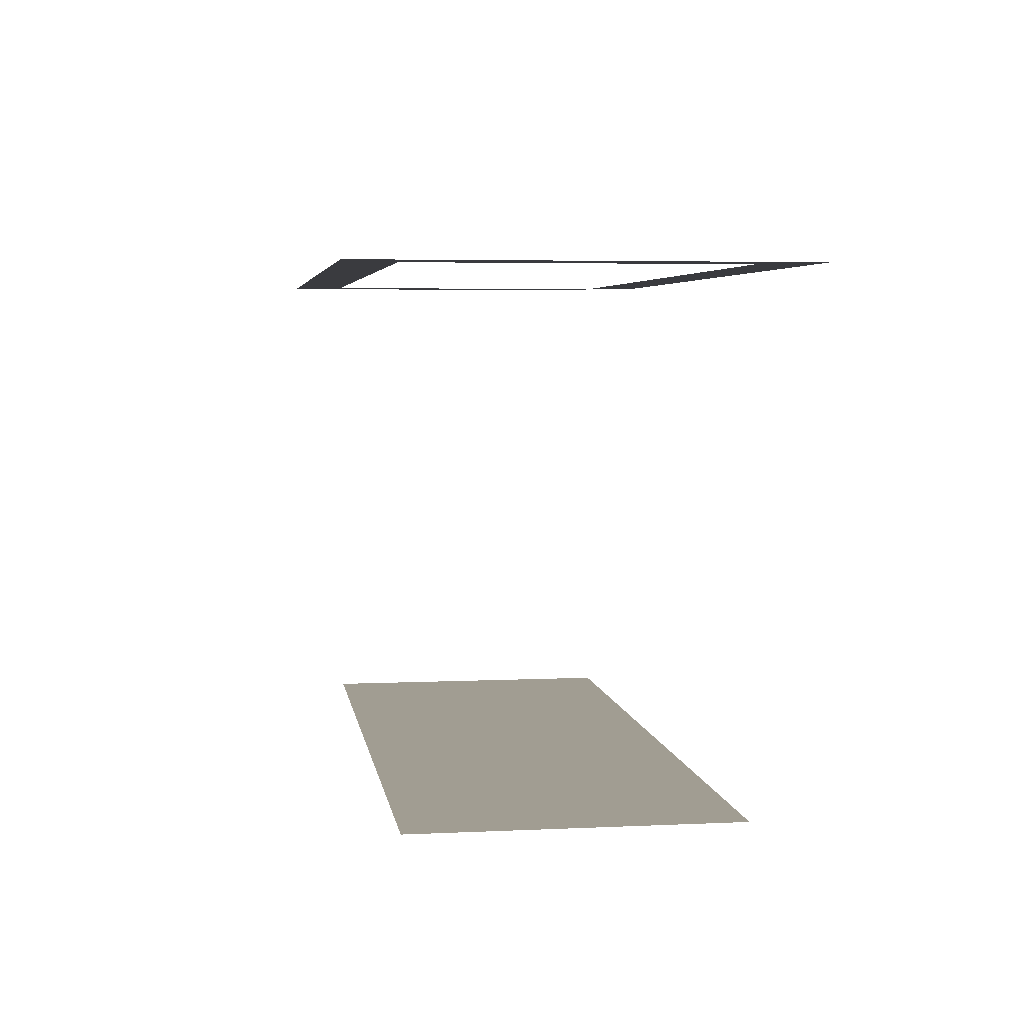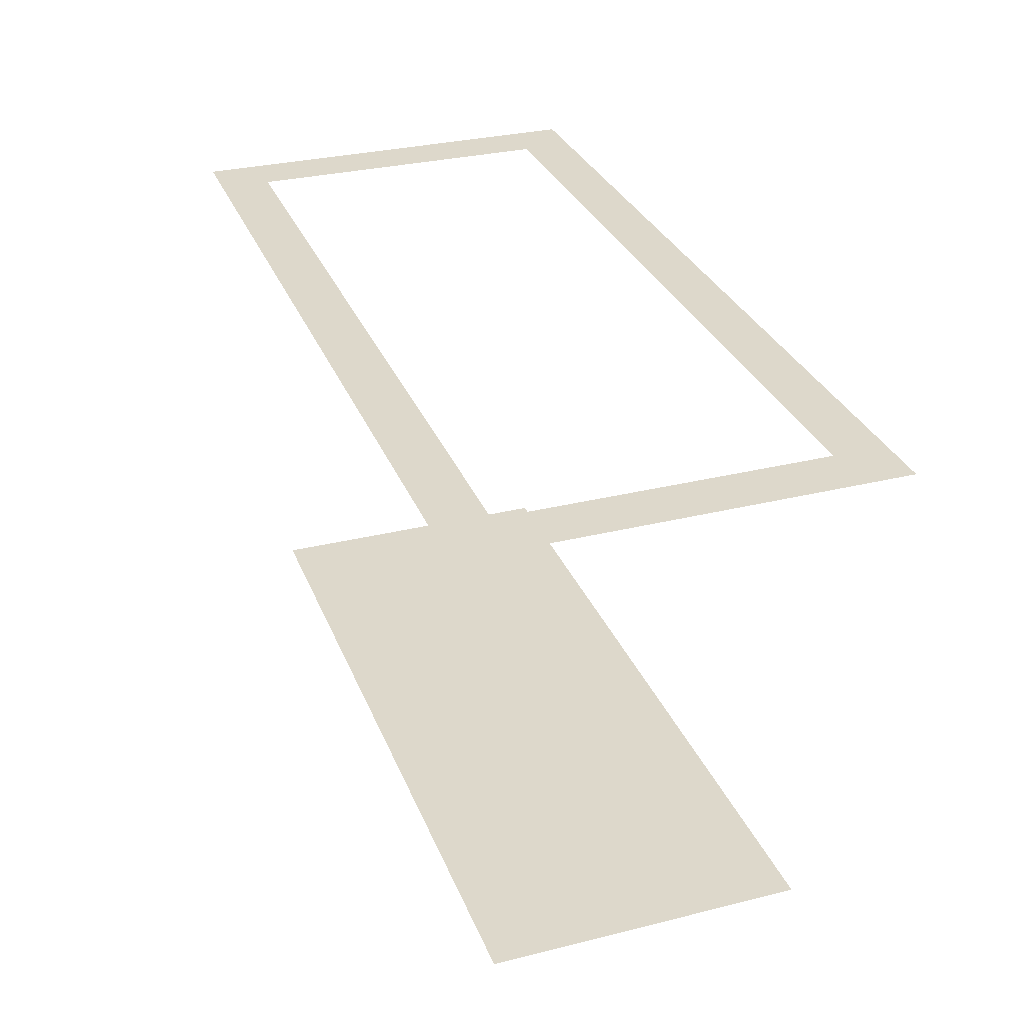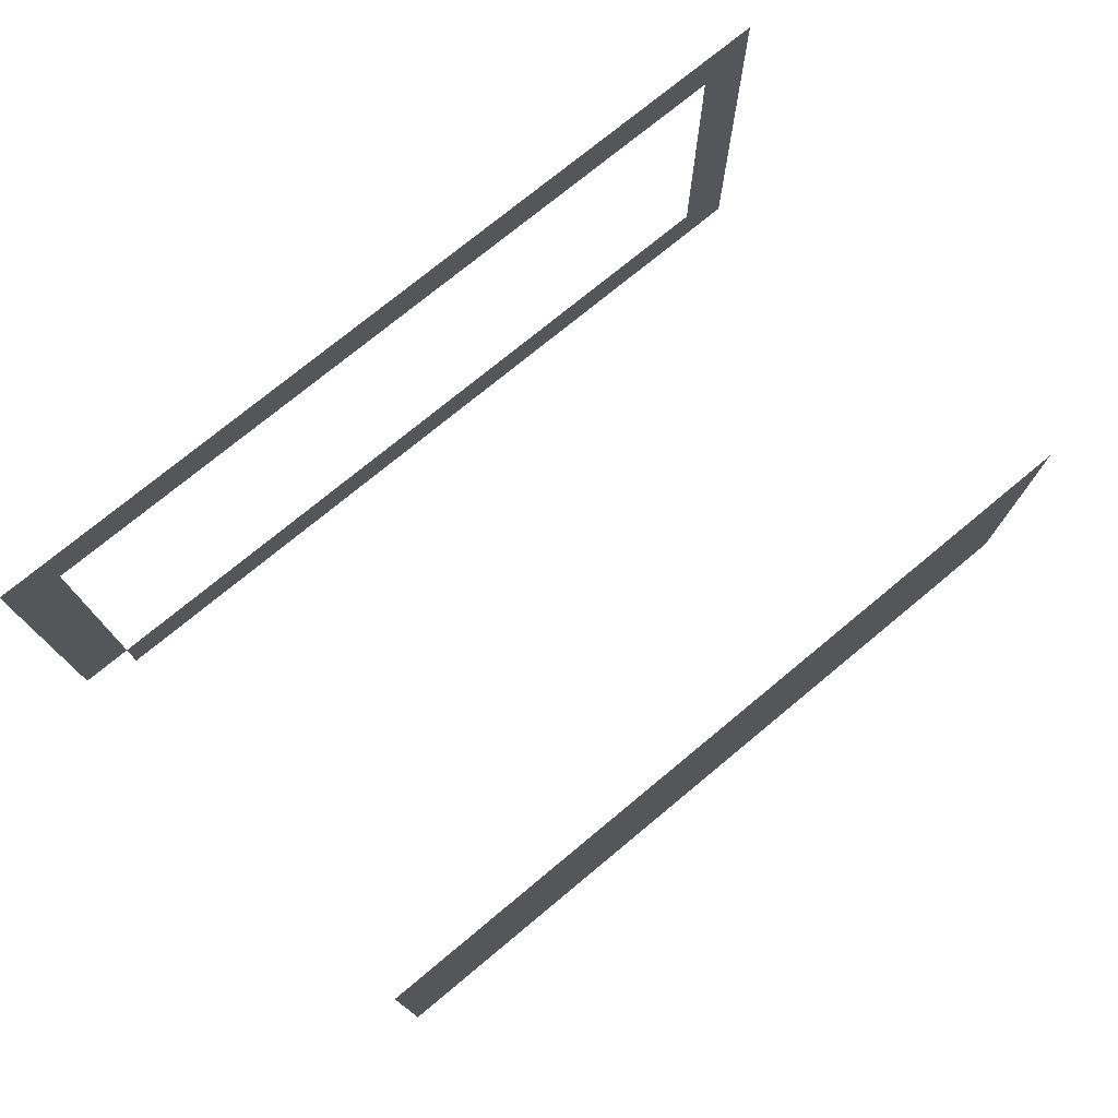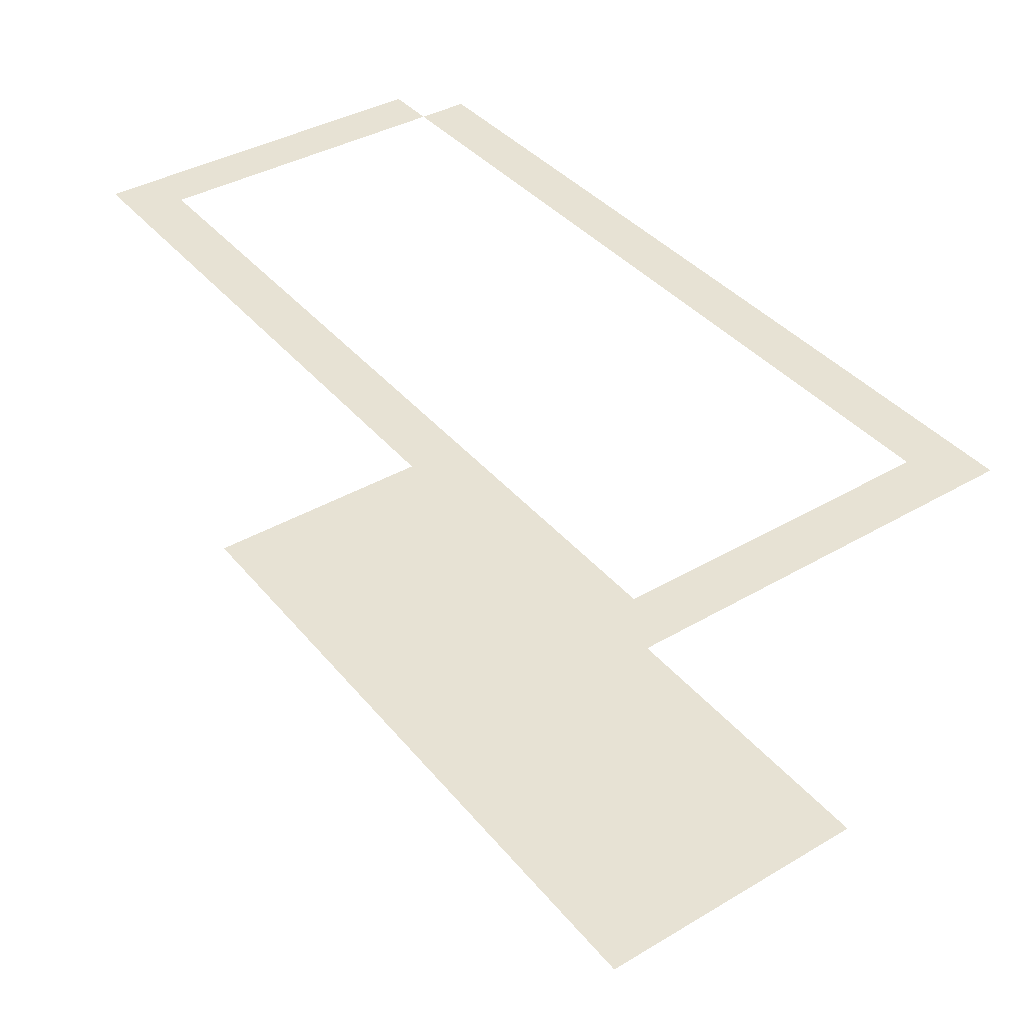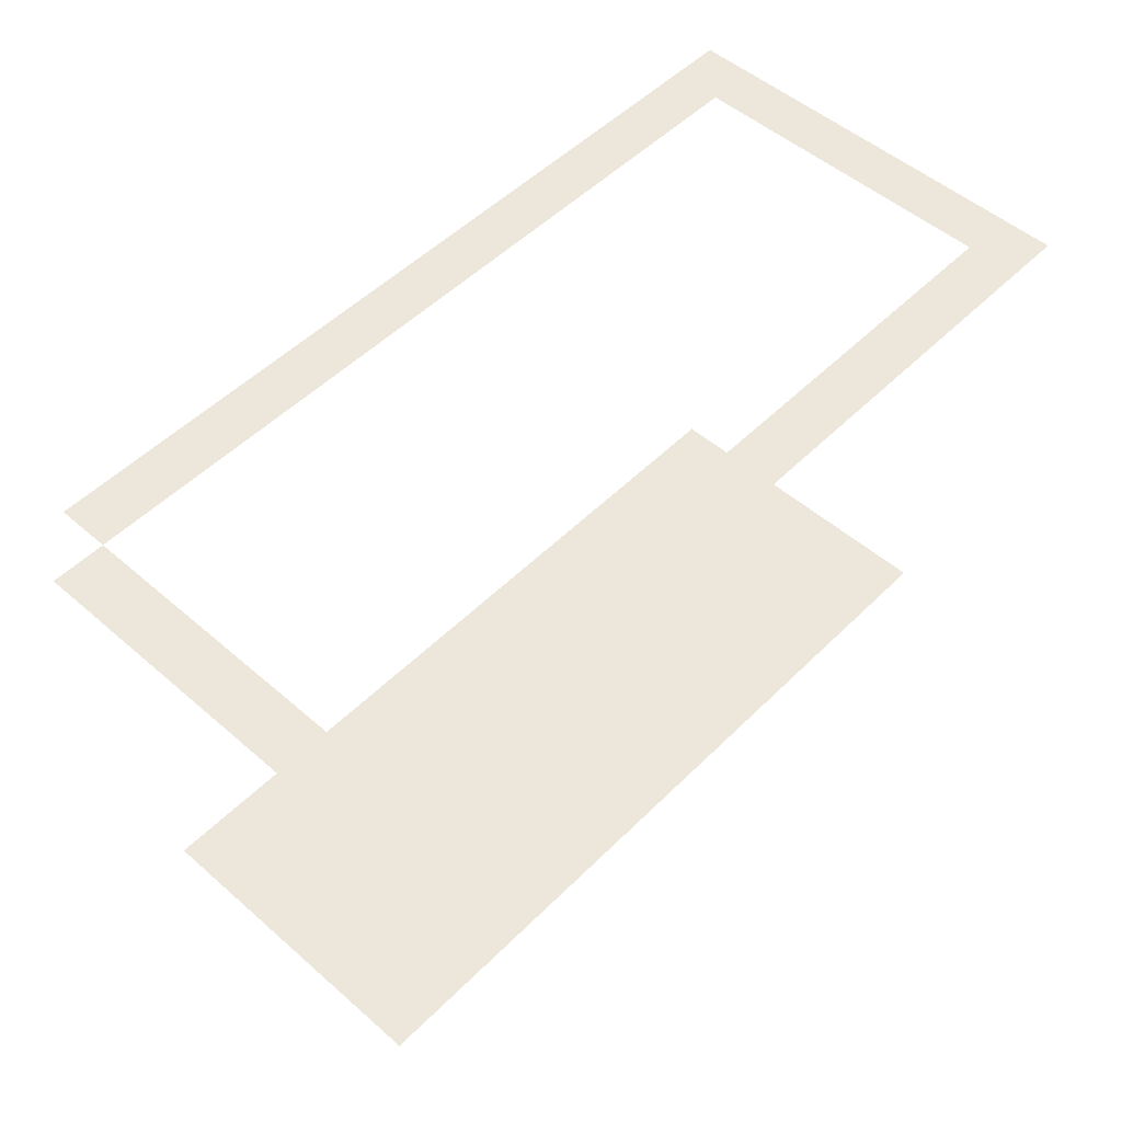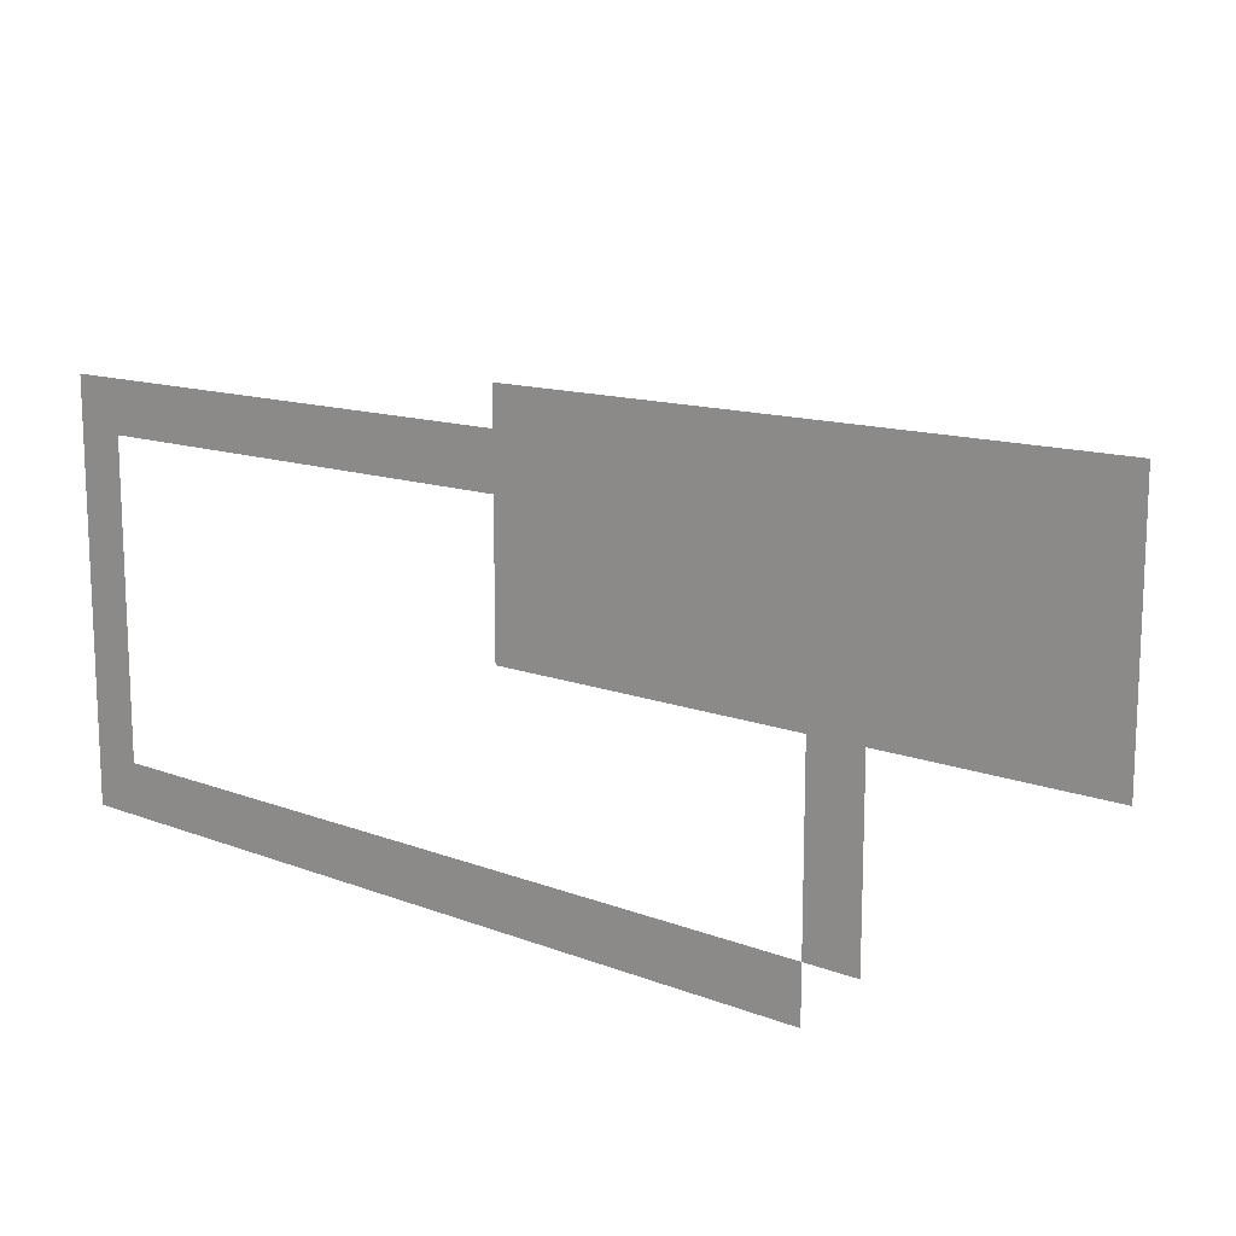
<metadata>
{"format":"obj","ext":"obj","renderer":"f3d","projection":"perspective","resolution":1024,"background":"white","views":[{"elev":4.8,"azim":81.5,"up":"+Y"},{"elev":31.1,"azim":-109.5,"up":"+Y"},{"elev":75.0,"azim":-39.6,"up":"+Z"},{"elev":39.9,"azim":54.3,"up":"+Y"},{"elev":51.8,"azim":-46.8,"up":"+Y"},{"elev":13.1,"azim":-139.3,"up":"+Z"}]}
</metadata>
<code>
v 140 -200 340
v 440 -10 200
v 120 -10 360
v 140 -10 360
v 140 -200 220
v 440 -200 340
v 120 -10 220
v 440 -200 220
v 140 -10 340
v 440 -10 360
v 460 -10 200
v 140 -10 200
v 440 -10 340
v 140 -10 220
v 440 -10 220
v 460 -10 360
f 11 2 16
f 2 10 16
f 13 9 10
f 9 4 10
f 2 12 15
f 12 14 15
f 14 7 4
f 7 3 4
f 8 5 6
f 5 1 6

</code>
